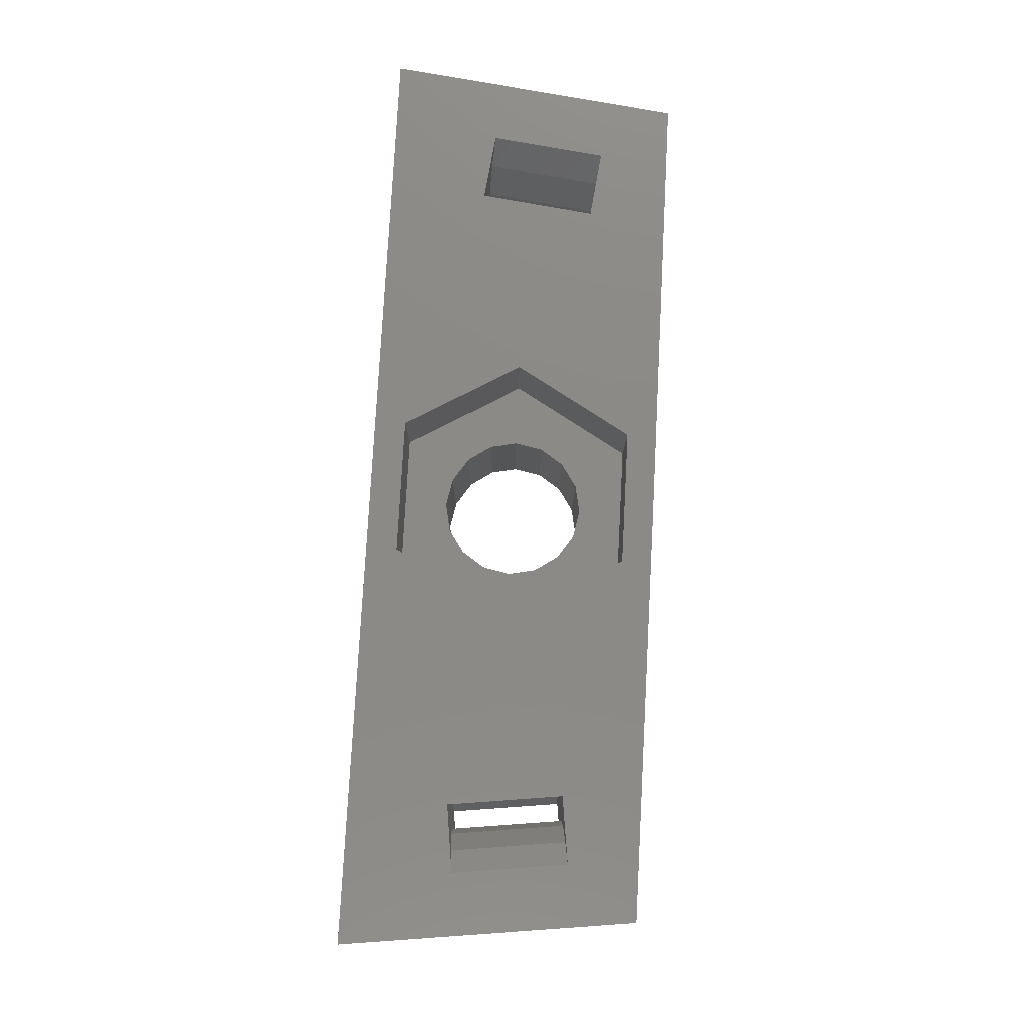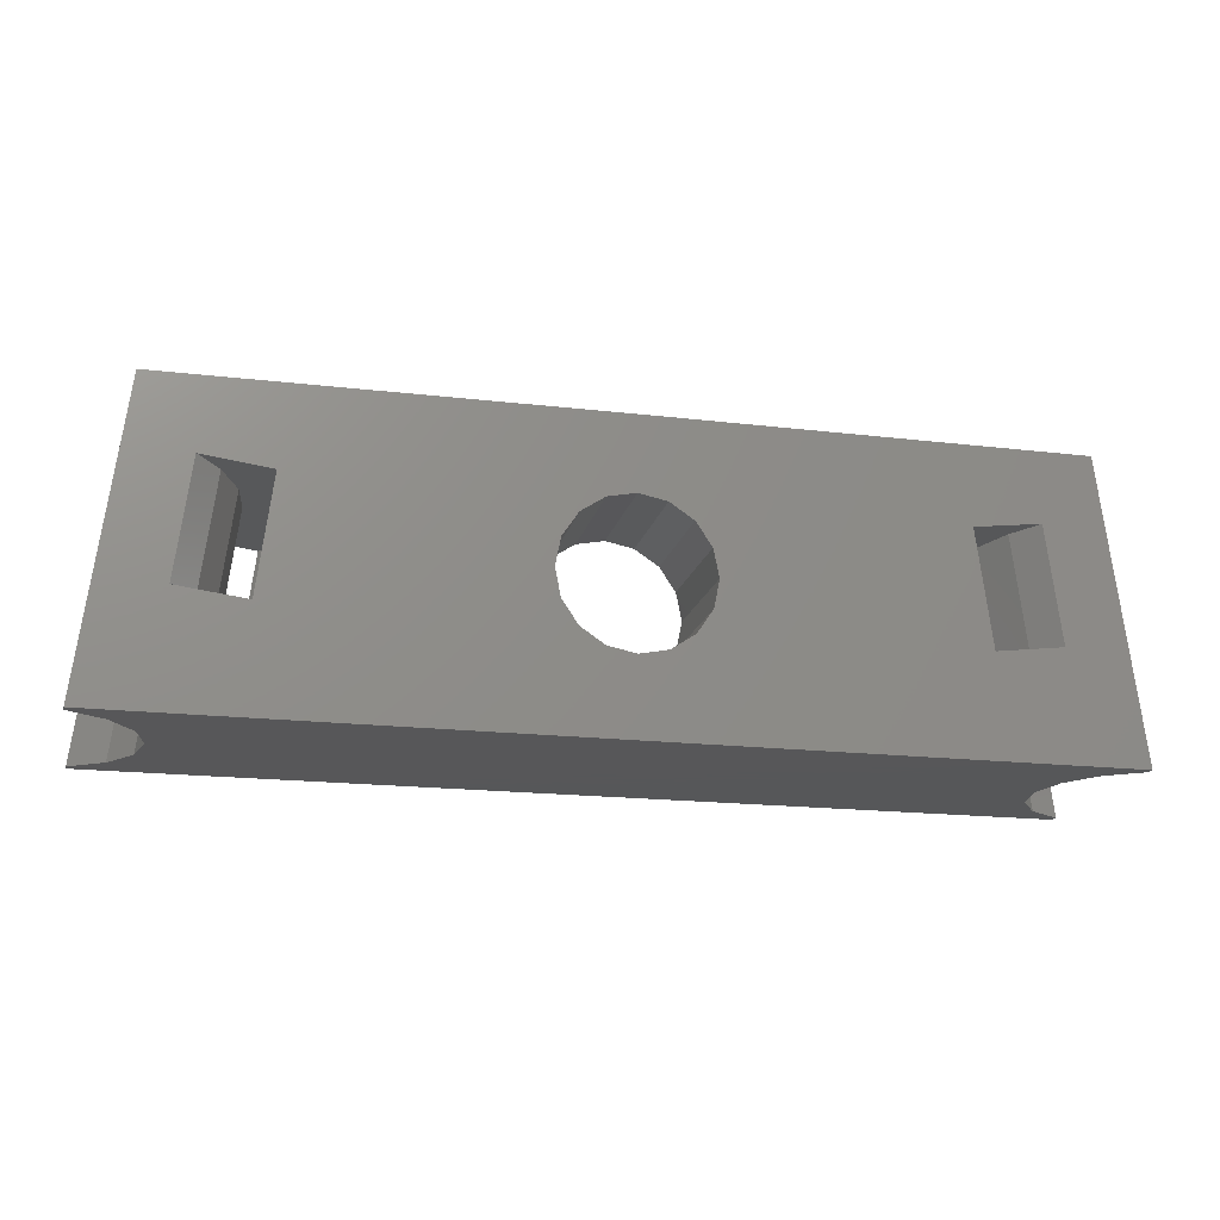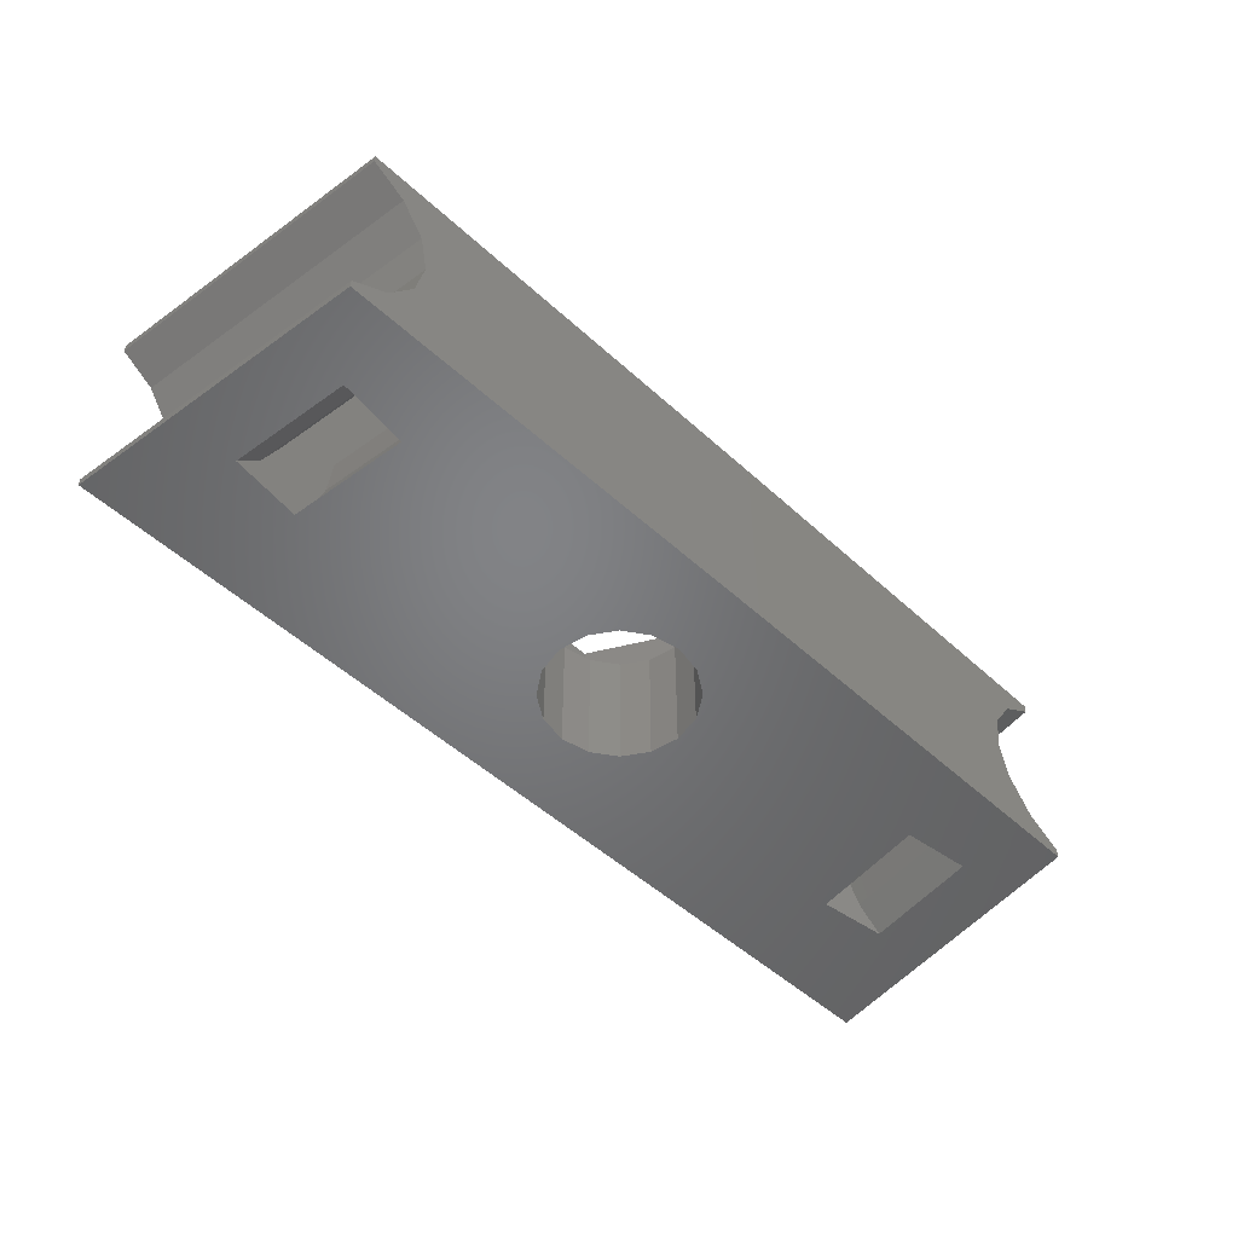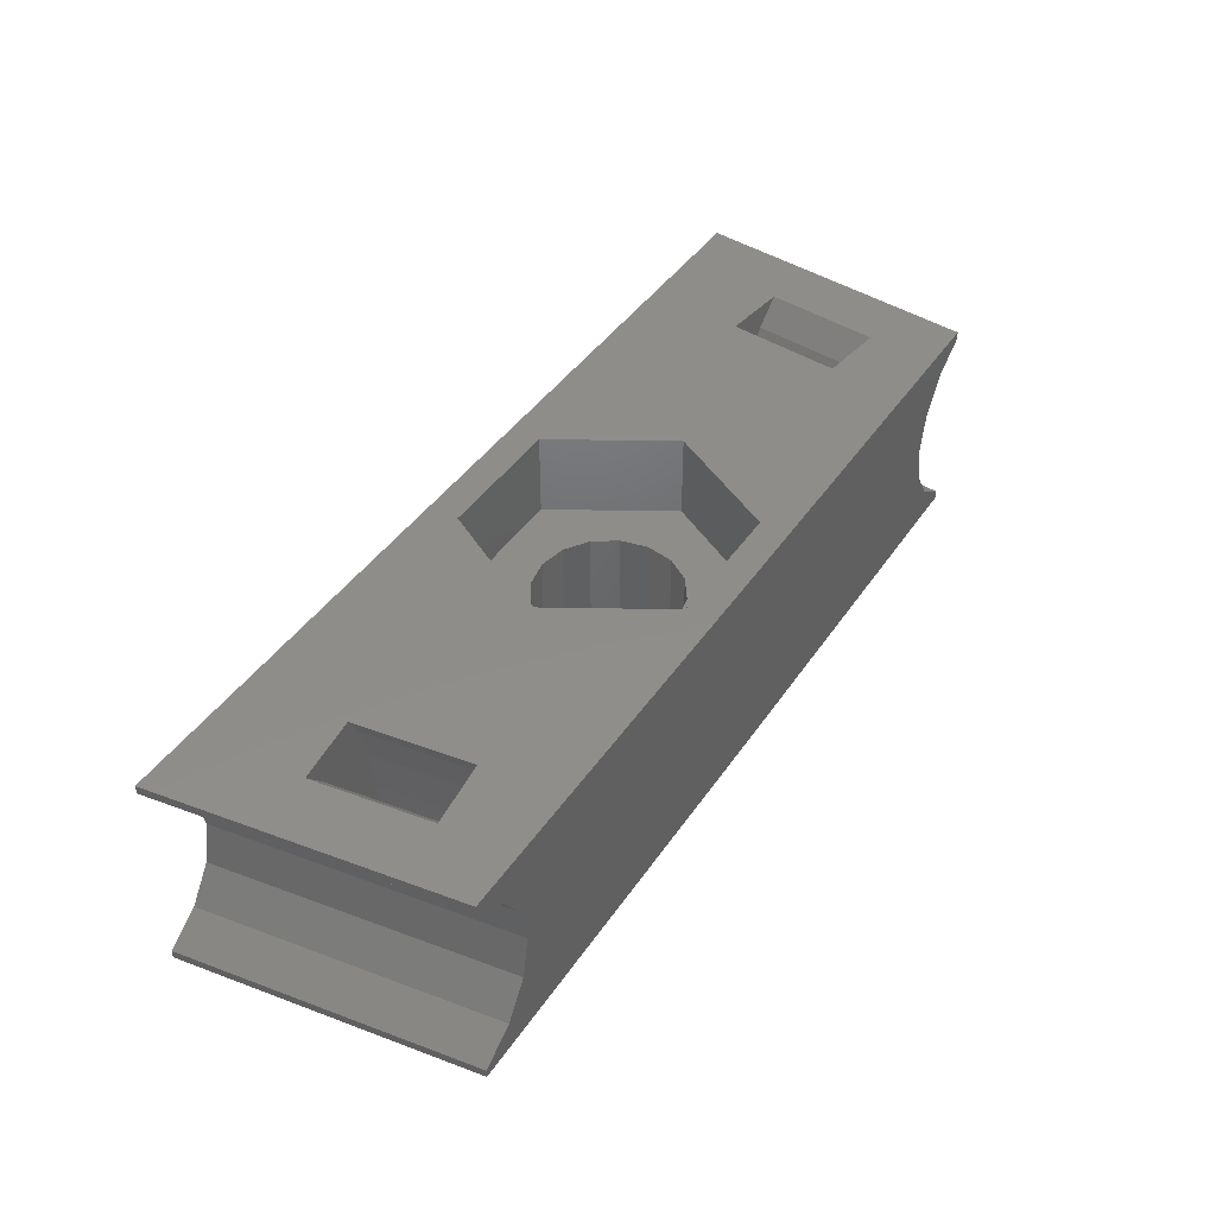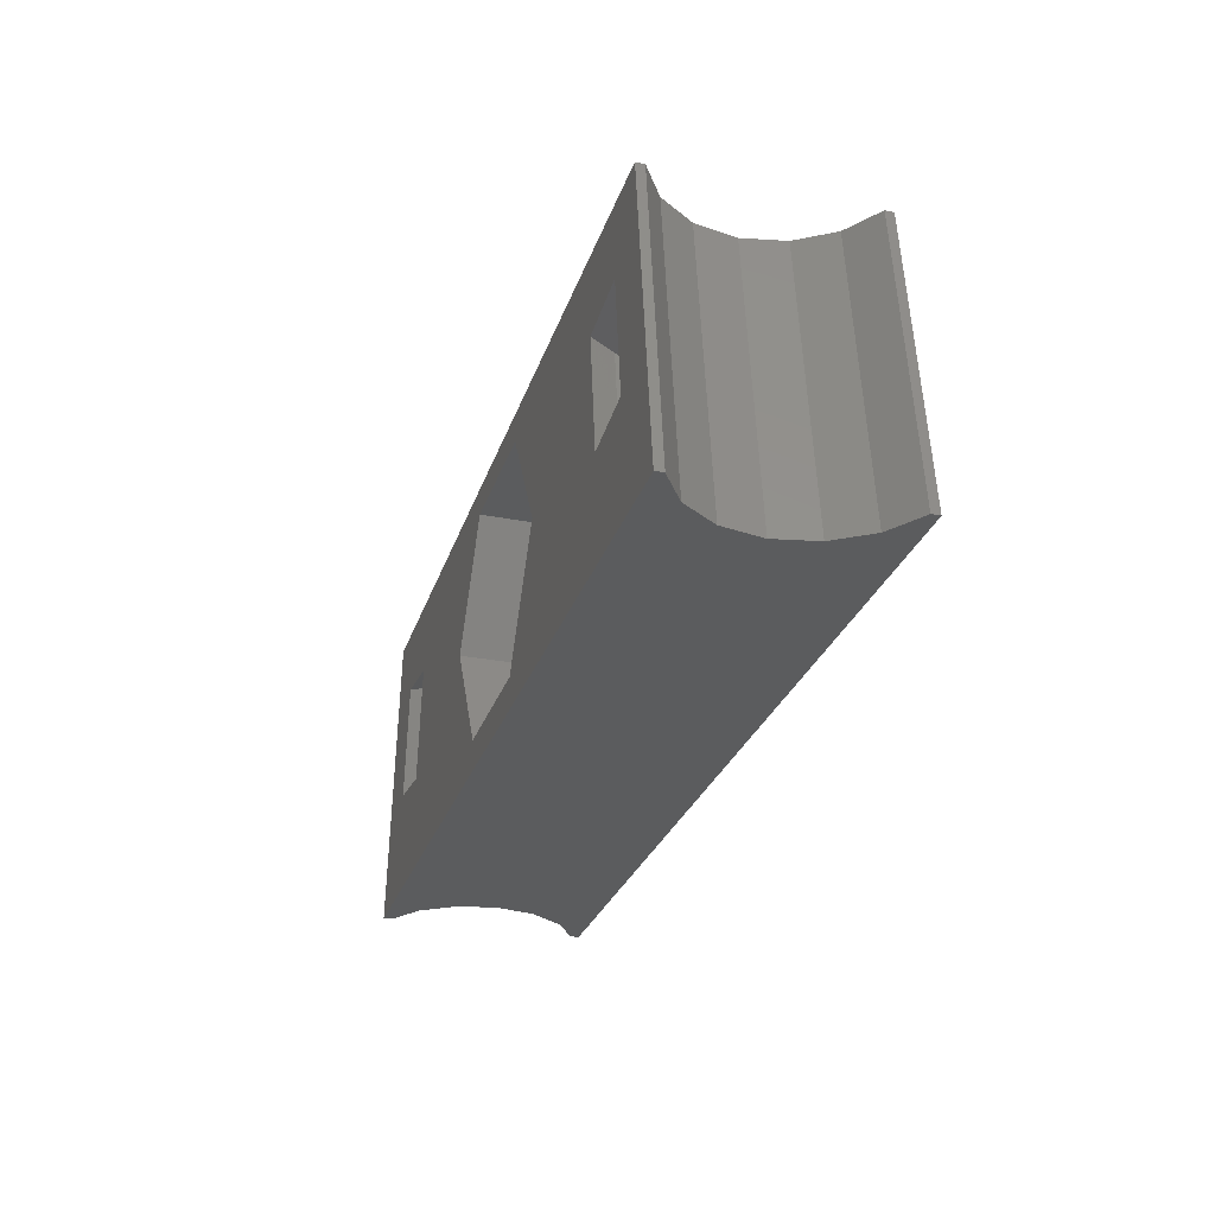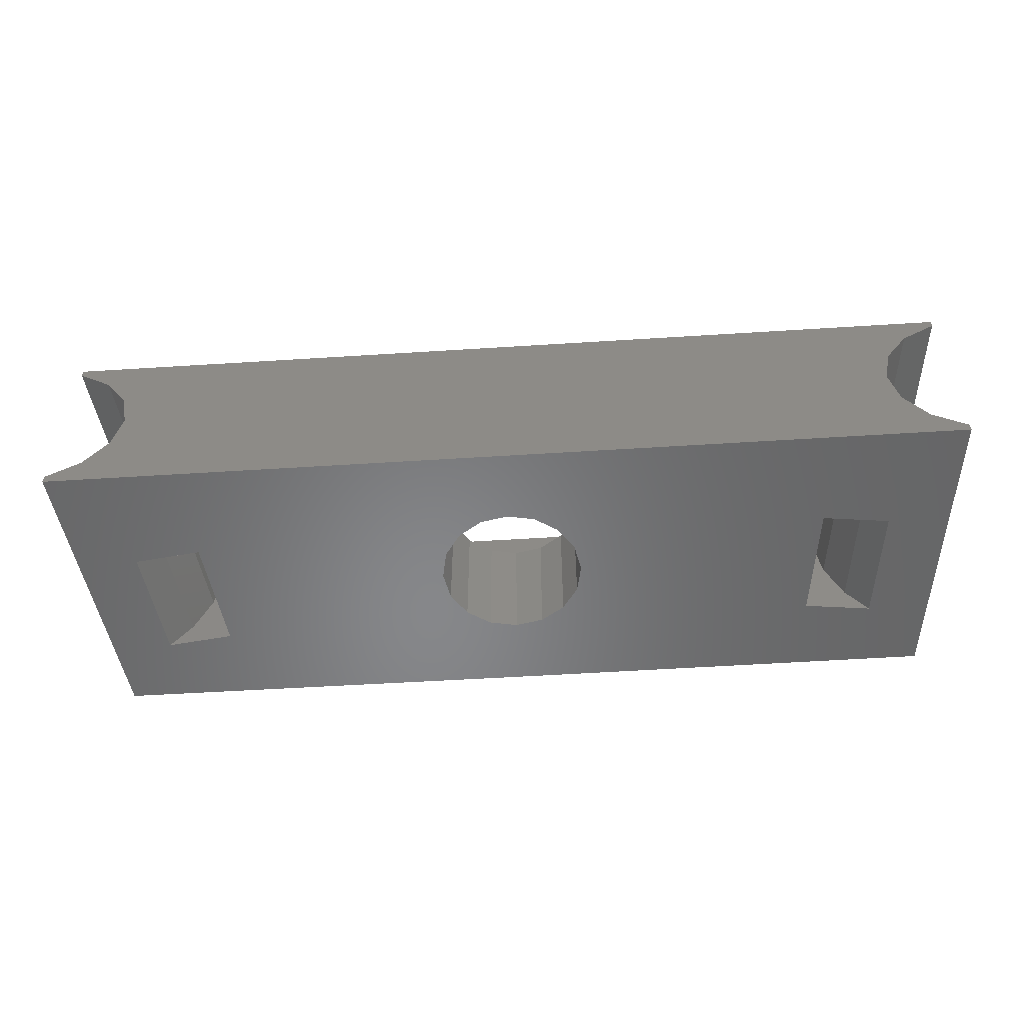
<metadata>
{"format":"stl","ext":"stl","renderer":"f3d","projection":"perspective","resolution":1024,"background":"white","views":[{"elev":78.5,"azim":93.1,"up":"+Z"},{"elev":-17.8,"azim":166.9,"up":"+Y"},{"elev":-51.0,"azim":135.2,"up":"+Z"},{"elev":42.2,"azim":121.2,"up":"+Z"},{"elev":-27.8,"azim":73.5,"up":"+Y"},{"elev":-53.8,"azim":3.9,"up":"+Z"}]}
</metadata>
<code>
# stl→obj: 164 verts, 336 faces
v 3.433 7 -5
v 3.172 8.314 1
v 3.172 8.314 -5
v 3.433 7 1
v -3.433 7 1
v -3.172 8.314 -5
v -3.172 8.314 1
v -3.433 7 -5
v -3.172 5.686 1
v -3.172 5.686 -5
v -1.314 10.17 -5
v 0 10.43 1
v -1.314 10.17 1
v 0 10.43 -5
v -2.428 9.428 -5
v -2.428 9.428 1
v 1.314 10.17 -5
v 2.428 9.428 1
v 1.314 10.17 1
v 2.428 9.428 -5
v 2.428 4.572 -5
v 1.314 3.828 1
v 2.428 4.572 1
v 1.314 3.828 -5
v 3.172 5.686 1
v 3.172 5.686 -5
v -1.314 3.828 -5
v -2.428 4.572 1
v -1.314 3.828 1
v -2.428 4.572 -5
v 0 3.567 1
v 0 3.567 -5
v 6.372 7 1
v 3.186 12.52 5
v 3.186 12.52 1
v 6.372 7 5
v -6.372 7 5
v -3.186 12.52 1
v -3.186 12.52 5
v -6.372 7 1
v 3.186 1.482 1
v 3.186 1.482 5
v -3.186 1.482 1
v -3.186 1.482 5
v 22.05 0.006201 -4.605
v 21.25 9.055e-16 -4.078
v 22 1.015e-15 -4.572
v 20.31 13.9 -4.605
v 19.54 13.9 -4.093
v 18.7 13.9 3.536
v 19.89 -6.048e-16 2.724
v 18.14 13.9 2.701
v 20.44 -7.85e-16 3.536
v 18.14 13.9 -2.701
v 20.44 7.85e-16 -3.536
v 18.7 13.9 -3.536
v 19.89 6.048e-16 -2.724
v 17.61 13.9 1.913
v 18.96 0 0
v 17.22 13.9 3.087e-15
v 19.34 -4.249e-16 1.913
v 17.61 13.9 -1.913
v 19.34 4.249e-16 -1.913
v 19.54 13.9 4.093
v 21.25 -9.055e-16 4.078
v 22.05 0.006201 4.605
v 22 -1.015e-15 4.572
v 20.31 13.9 4.605
v -19.89 6.048e-16 -2.724
v -17.61 13.9 -1.913
v -18.14 13.9 -2.701
v -19.34 4.249e-16 -1.913
v -19.54 13.9 -4.093
v -20.44 7.85e-16 -3.536
v -18.7 13.9 -3.536
v -21.25 9.055e-16 -4.078
v -21.25 -9.055e-16 4.078
v -20.31 13.9 4.605
v -19.54 13.9 4.093
v -22.05 0.006201 4.605
v -22 -1.015e-15 4.572
v -19.89 -6.048e-16 2.724
v -18.7 13.9 3.536
v -18.14 13.9 2.701
v -20.44 -7.85e-16 3.536
v -19.34 -4.249e-16 1.913
v -17.61 13.9 1.913
v -18.96 0 0
v -17.22 13.9 3.087e-15
v -20.31 13.9 -4.605
v -22.05 0.006201 -4.605
v -22 1.015e-15 -4.572
v 13.38 10.01 -1.975
v 14.68 4.629 -3.864
v 13.99 10.09 -3.864
v 14.07 4.553 -1.975
v 15.33 4.71 -5
v 14.64 10.17 -5
v 13.18 9.985 2.217e-15
v 13.86 4.527 1.005e-15
v 15.33 4.71 5
v 13.99 10.09 3.864
v 14.64 10.17 5
v 14.68 4.629 3.864
v 16.76 10.43 3.784
v 17.81 10.56 5
v 15.94 10.33 1.972
v 13.38 10.01 1.975
v 15.66 10.29 2.286e-15
v 15.94 10.33 -1.972
v 16.76 10.43 -3.784
v 17.81 10.56 -5
v 14.07 4.553 1.975
v 17.44 4.975 3.784
v 18.49 5.106 5
v 16.62 4.873 1.972
v 16.34 4.837 1.074e-15
v 16.62 4.873 -1.972
v 17.44 4.975 -3.784
v 18.49 5.106 -5
v -14.68 4.629 -3.864
v -13.38 10.01 -1.975
v -13.99 10.09 -3.864
v -14.07 4.553 -1.975
v -15.33 4.71 -5
v -14.64 10.17 -5
v -13.18 9.985 2.217e-15
v -13.86 4.527 1.005e-15
v -13.99 10.09 3.864
v -15.33 4.71 5
v -14.64 10.17 5
v -14.68 4.629 3.864
v -16.76 10.43 3.784
v -17.81 10.56 5
v -15.94 10.33 1.972
v -13.38 10.01 1.975
v -15.66 10.29 2.286e-15
v -15.94 10.33 -1.972
v -16.76 10.43 -3.784
v -17.81 10.56 -5
v -14.07 4.553 1.975
v -17.44 4.975 3.784
v -18.49 5.106 5
v -16.62 4.873 1.972
v -16.34 4.837 1.074e-15
v -16.62 4.873 -1.972
v -17.44 4.975 -3.784
v -18.49 5.106 -5
v 22.05 0.006201 -5
v 22 1.11e-15 -5
v 20.31 13.9 -5
v -22 1.11e-15 -5
v -22.05 0.006201 -5
v -20.31 13.9 -5
v 0.9962 13.93 -5
v -0.9962 13.93 -5
v -0.9962 13.93 5
v 20.31 13.9 5
v 0.9962 13.93 5
v -20.31 13.9 5
v -22.05 0.006201 5
v 22.05 0.006201 5
v 22 -1.11e-15 5
v -22 -1.11e-15 5
f 1 2 3
f 2 1 4
f 5 6 7
f 6 5 8
f 9 8 5
f 8 9 10
f 11 12 13
f 12 11 14
f 15 13 16
f 13 15 11
f 17 18 19
f 18 17 20
f 3 18 20
f 18 3 2
f 14 19 12
f 19 14 17
f 7 15 16
f 15 7 6
f 21 22 23
f 22 21 24
f 21 25 26
f 25 21 23
f 26 4 1
f 4 26 25
f 27 28 29
f 28 27 30
f 28 10 9
f 10 28 30
f 24 31 22
f 31 24 32
f 32 29 31
f 29 32 27
f 33 34 35
f 34 33 36
f 37 38 39
f 38 37 40
f 38 34 39
f 34 38 35
f 41 36 33
f 36 41 42
f 2 33 35
f 33 2 4
f 35 18 2
f 35 19 18
f 35 12 19
f 38 12 35
f 12 38 13
f 38 16 13
f 38 7 16
f 40 7 38
f 7 40 5
f 25 33 4
f 33 25 41
f 23 41 25
f 22 41 23
f 31 41 22
f 43 31 29
f 31 43 41
f 28 43 29
f 9 43 28
f 40 9 5
f 9 40 43
f 41 44 42
f 44 41 43
f 44 40 37
f 40 44 43
f 45 46 47
f 48 46 45
f 46 48 49
f 50 51 52
f 51 50 53
f 54 55 56
f 55 54 57
f 58 59 60
f 59 58 61
f 62 57 54
f 57 62 63
f 53 64 65
f 64 53 50
f 52 61 58
f 61 52 51
f 60 63 62
f 63 60 59
f 49 55 46
f 55 49 56
f 65 66 67
f 65 68 66
f 68 65 64
f 69 70 71
f 70 69 72
f 73 74 75
f 74 73 76
f 77 78 79
f 80 77 81
f 77 80 78
f 82 83 84
f 83 82 85
f 74 71 75
f 71 74 69
f 85 79 83
f 79 85 77
f 86 84 87
f 84 86 82
f 88 87 89
f 87 88 86
f 72 89 70
f 89 72 88
f 90 76 73
f 91 76 90
f 76 91 92
f 93 94 95
f 94 93 96
f 95 97 98
f 97 95 94
f 99 96 93
f 96 99 100
f 101 102 103
f 102 101 104
f 105 103 102
f 103 105 106
f 107 102 108
f 102 107 105
f 108 109 107
f 99 109 108
f 93 109 99
f 109 93 110
f 95 110 93
f 110 95 111
f 98 111 95
f 111 98 112
f 113 99 108
f 99 113 100
f 114 101 115
f 101 114 104
f 116 104 114
f 104 116 113
f 117 113 116
f 117 100 113
f 96 117 118
f 117 96 100
f 94 118 119
f 118 94 96
f 97 119 120
f 119 97 94
f 104 108 102
f 108 104 113
f 118 109 110
f 109 118 117
f 109 116 107
f 116 109 117
f 119 110 111
f 110 119 118
f 120 111 112
f 111 120 119
f 107 114 105
f 114 107 116
f 105 115 106
f 115 105 114
f 121 122 123
f 122 121 124
f 125 123 126
f 123 125 121
f 124 127 122
f 127 124 128
f 129 130 131
f 130 129 132
f 133 131 134
f 131 133 129
f 135 129 133
f 129 135 136
f 137 136 135
f 137 127 136
f 122 137 138
f 137 122 127
f 123 138 139
f 138 123 122
f 126 139 140
f 139 126 123
f 127 141 136
f 141 127 128
f 142 130 132
f 130 142 143
f 144 132 141
f 132 144 142
f 141 145 144
f 128 145 141
f 124 145 128
f 145 124 146
f 121 146 124
f 146 121 147
f 125 147 121
f 147 125 148
f 136 132 129
f 132 136 141
f 137 146 138
f 146 137 145
f 144 137 135
f 137 144 145
f 138 147 139
f 147 138 146
f 139 148 140
f 148 139 147
f 142 135 133
f 135 142 144
f 143 133 134
f 133 143 142
f 120 149 150
f 149 120 151
f 150 97 120
f 97 1 98
f 24 97 150
f 97 26 1
f 97 21 26
f 97 24 21
f 150 32 24
f 125 8 10
f 125 10 30
f 125 30 27
f 8 125 126
f 152 27 32
f 152 32 150
f 27 152 125
f 125 152 148
f 153 148 152
f 148 153 154
f 112 151 120
f 98 151 112
f 3 98 1
f 20 98 3
f 155 98 20
f 155 20 17
f 98 155 151
f 14 155 17
f 14 156 155
f 11 156 14
f 15 156 11
f 126 15 6
f 126 6 8
f 15 126 156
f 154 126 140
f 126 154 156
f 154 140 148
f 157 158 159
f 158 157 160
f 153 90 154
f 90 153 91
f 80 160 78
f 160 80 161
f 64 158 68
f 50 158 64
f 158 50 159
f 52 159 50
f 58 159 52
f 60 159 58
f 155 60 62
f 155 62 54
f 155 54 56
f 151 56 49
f 151 49 48
f 56 151 155
f 60 155 159
f 83 160 157
f 160 79 78
f 160 83 79
f 157 84 83
f 157 87 84
f 157 89 87
f 156 89 157
f 89 156 70
f 70 156 71
f 71 156 75
f 154 75 156
f 75 154 73
f 73 154 90
f 162 68 158
f 68 162 66
f 45 151 48
f 151 45 149
f 158 106 115
f 158 103 106
f 34 103 158
f 103 34 36
f 158 39 34
f 39 131 37
f 160 131 39
f 134 160 143
f 131 160 134
f 160 39 158
f 115 162 158
f 162 115 163
f 101 163 115
f 36 101 103
f 42 101 36
f 101 42 163
f 44 163 42
f 130 37 131
f 37 130 44
f 164 130 143
f 44 164 163
f 130 164 44
f 161 143 160
f 143 161 164
f 150 45 47
f 45 150 149
f 163 66 162
f 66 163 67
f 155 157 159
f 157 155 156
f 152 91 153
f 91 152 92
f 80 164 161
f 164 80 81
f 77 164 81
f 85 164 77
f 164 85 163
f 163 65 67
f 53 163 85
f 163 53 65
f 82 53 85
f 82 51 53
f 86 51 82
f 86 61 51
f 88 61 86
f 88 59 61
f 72 59 88
f 72 63 59
f 69 63 72
f 69 57 63
f 74 57 69
f 74 55 57
f 152 74 76
f 74 152 55
f 152 76 92
f 150 55 152
f 55 150 46
f 46 150 47

</code>
